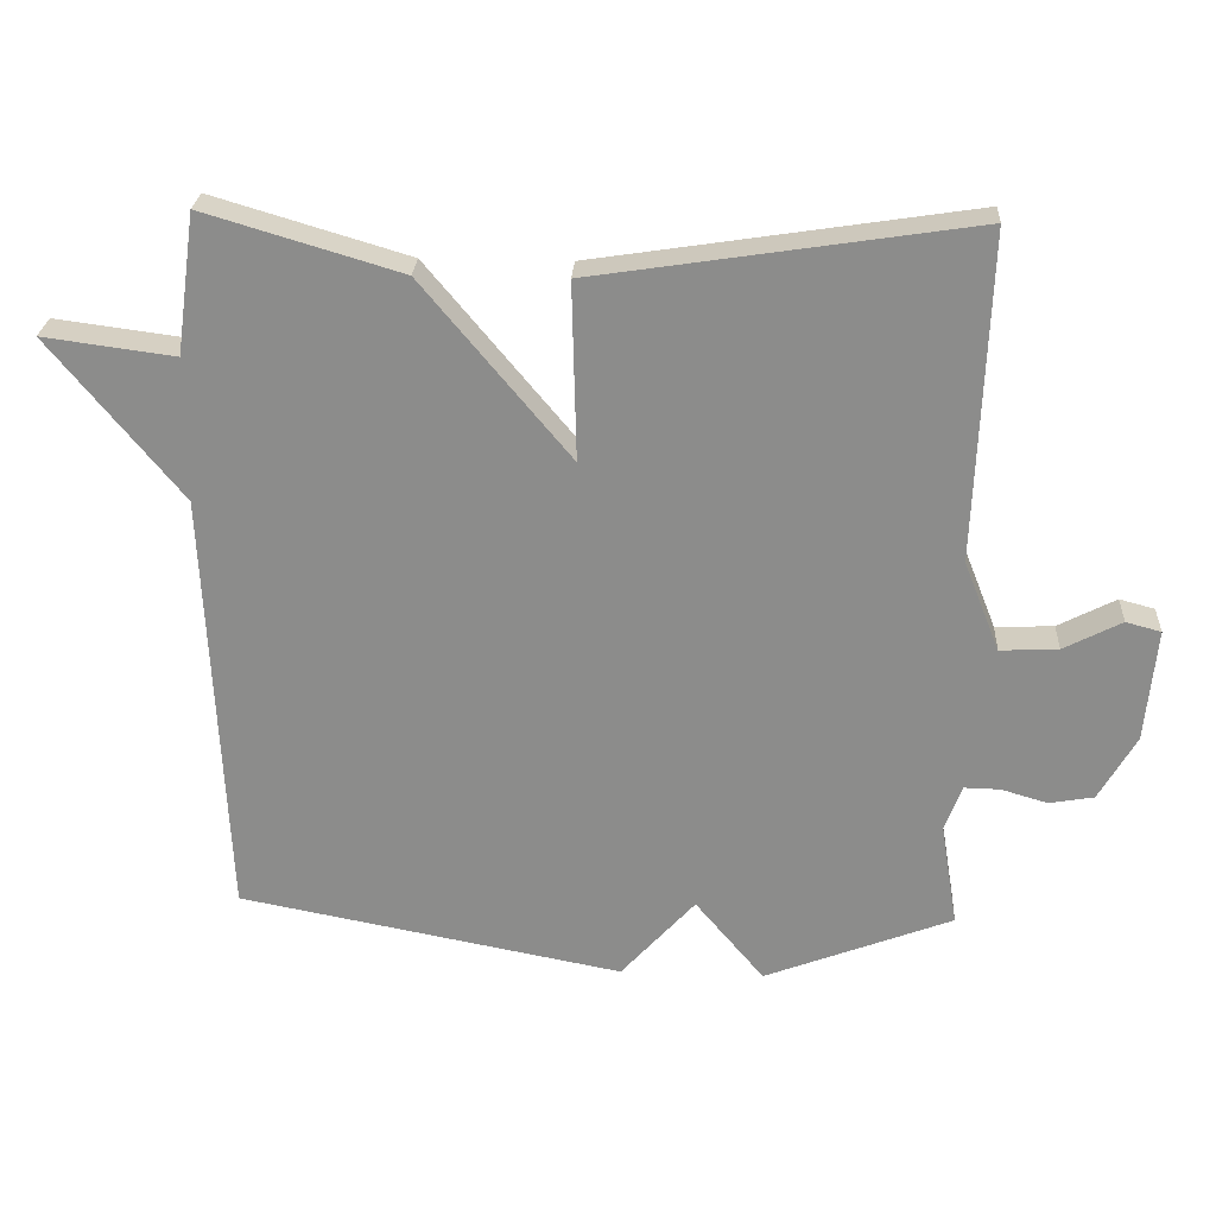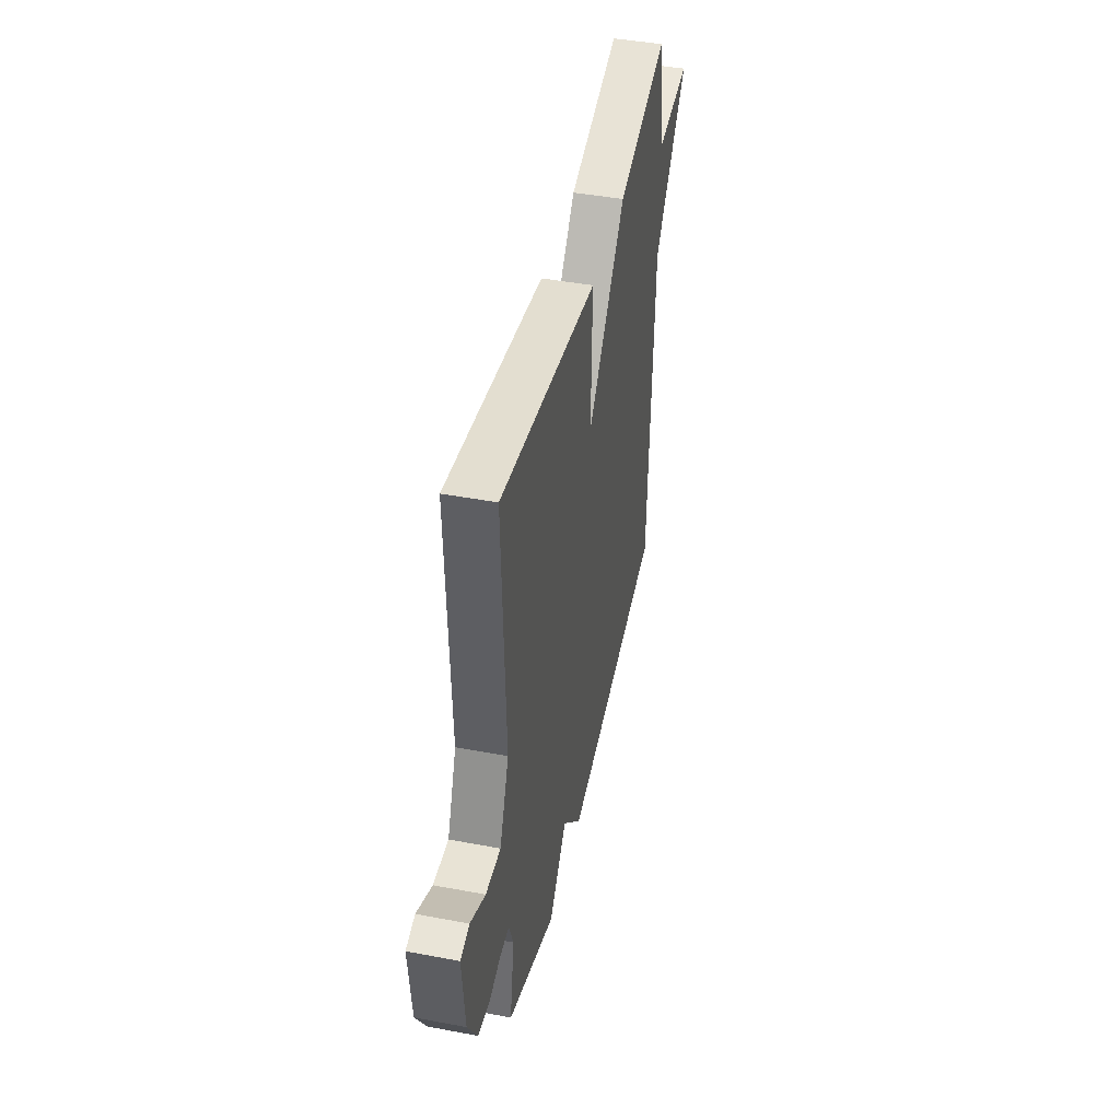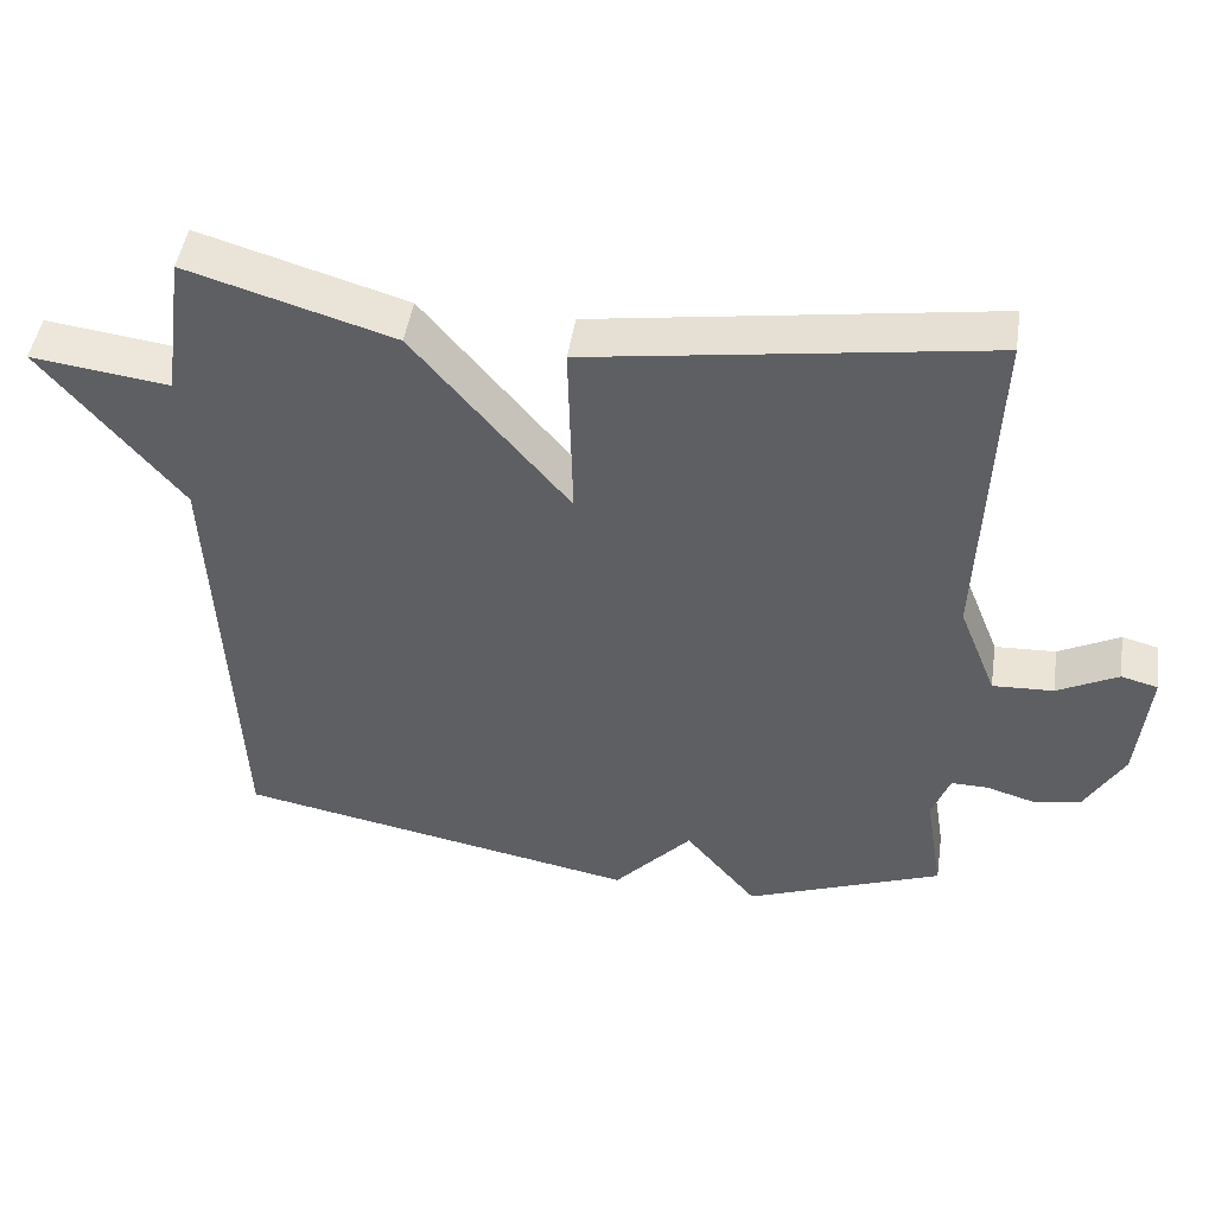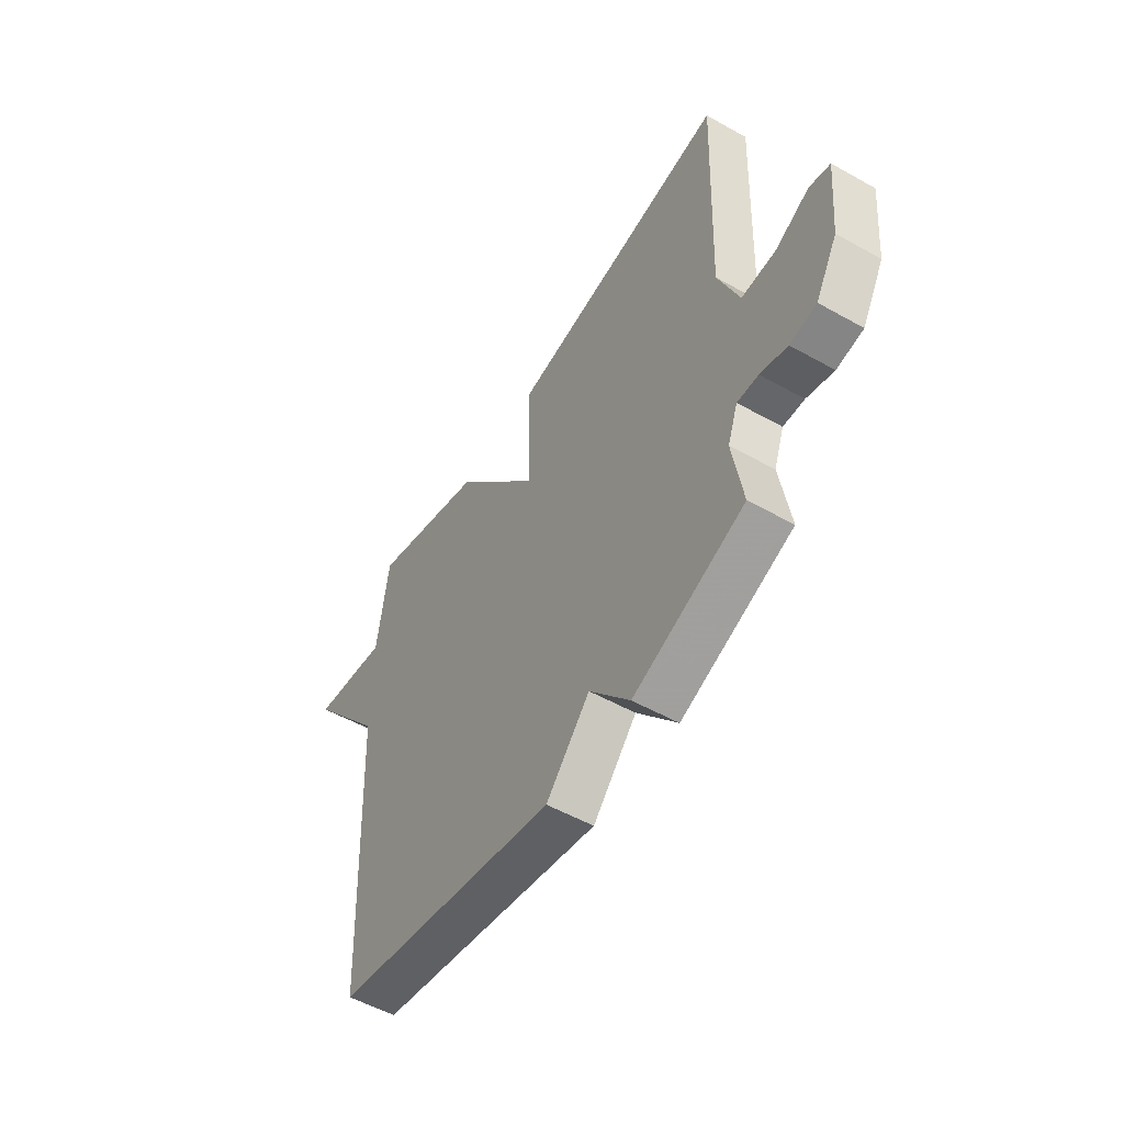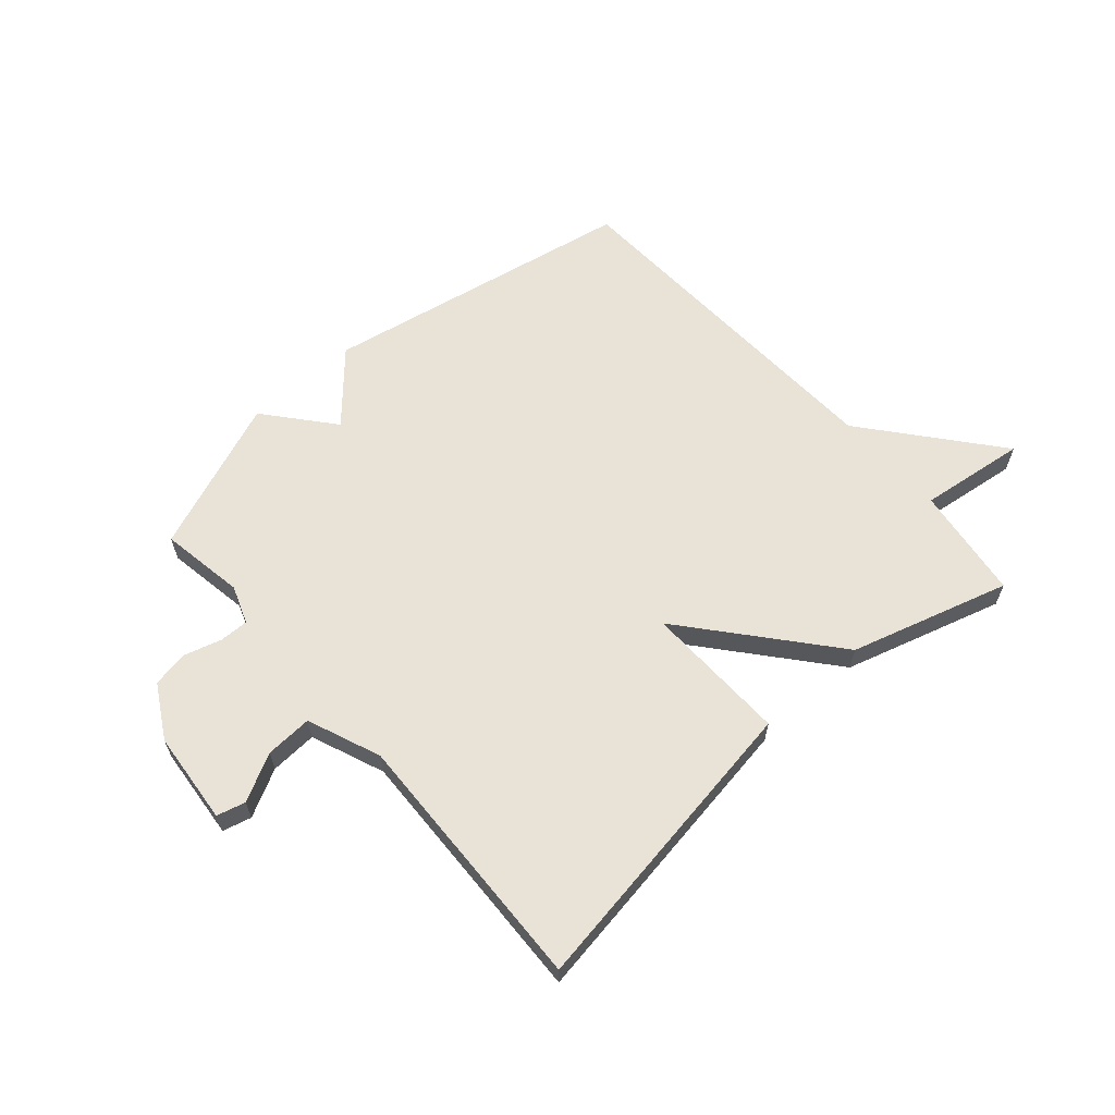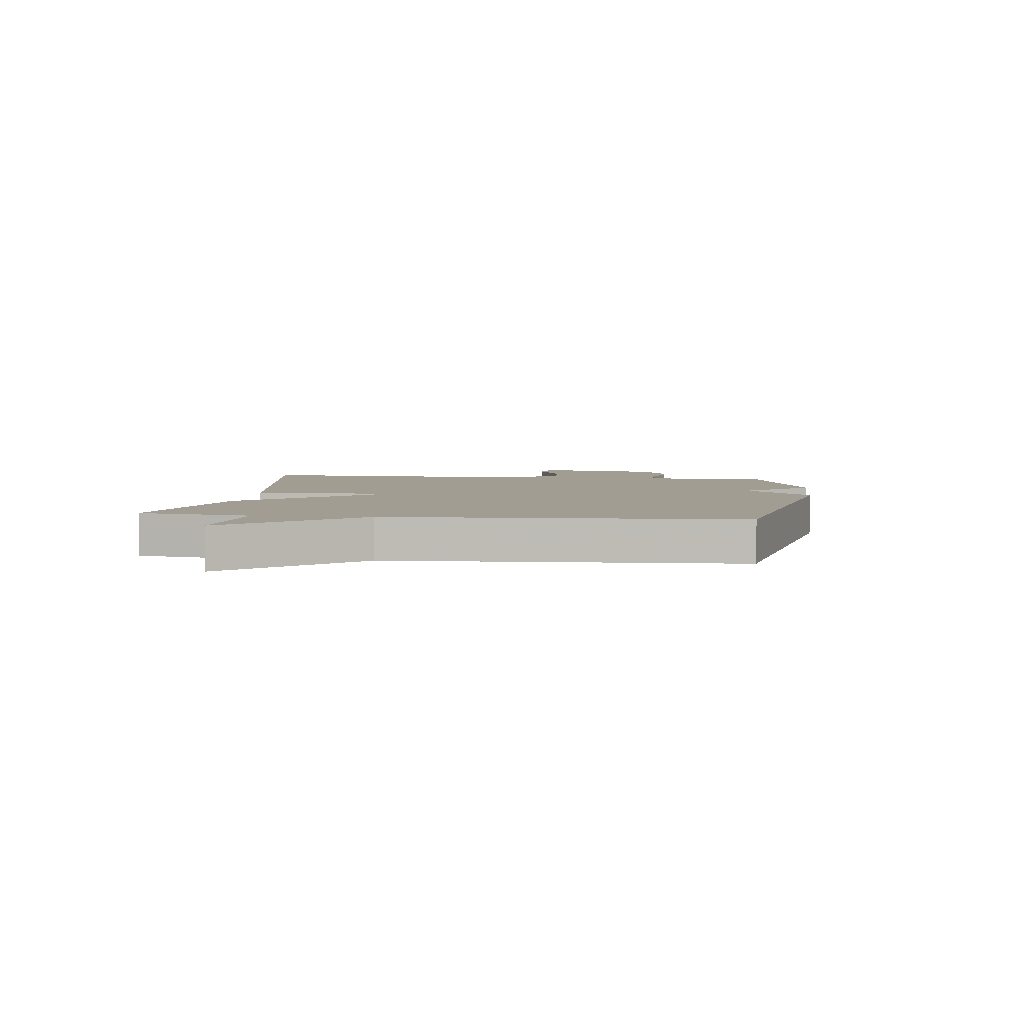
<metadata>
{"format":"obj","ext":"obj","renderer":"f3d","projection":"perspective","resolution":1024,"background":"white","views":[{"elev":25.5,"azim":-176.7,"up":"+Z"},{"elev":43.8,"azim":-77.5,"up":"+Z"},{"elev":47.1,"azim":-171.4,"up":"+Z"},{"elev":-52.9,"azim":-121.1,"up":"+Z"},{"elev":62.5,"azim":-41.4,"up":"+Y"},{"elev":4.7,"azim":96.9,"up":"+Y"}]}
</metadata>
<code>
v -0.5 0.07 -0.5
v -0.476 0.07 -0.355
v -0.5 0.07 -0.29
v -0.55 0.07 -0.291
v -0.614 0.07 -0.31
v -0.677 0.07 -0.299
v -0.729 0.07 -0.208
v -0.744 0.07 -0.049
v -0.695 0.07 -0.036
v -0.614 0.07 -0.078
v -0.533 0.07 -0.082
v -0.483 0.07 0.044
v -0.5 0.07 0.5
v 0.027 0.07 0.419
v 0.021 0.07 0.172
v 0.227 0.07 0.419
v 0.5 0.07 0.5
v 0.527 0.07 0.305
v 0.71 0.07 0.329
v 0.527 0.07 0.105
v 0.5 0.07 -0.5
v -0.037 0.07 -0.602
v -0.141 0.07 -0.487
v -0.237 0.07 -0.602
v -0.5 0 -0.5
v -0.476 0 -0.355
v -0.5 0 -0.29
v -0.55 0 -0.291
v -0.614 0 -0.31
v -0.677 0 -0.299
v -0.729 0 -0.208
v -0.744 0 -0.049
v -0.695 0 -0.036
v -0.614 0 -0.078
v -0.533 0 -0.082
v -0.483 0 0.044
v -0.5 0 0.5
v 0.027 0 0.419
v 0.021 0 0.172
v 0.227 0 0.419
v 0.5 0 0.5
v 0.527 0 0.305
v 0.71 0 0.329
v 0.527 0 0.105
v 0.5 0 -0.5
v -0.037 0 -0.602
v -0.141 0 -0.487
v -0.237 0 -0.602
f 23 24 1 2
f 20 21 22 23
f 23 2 3
f 20 23 3
f 19 20 3
f 18 19 3
f 15 16 17 18
f 15 18 3 4
f 12 13 14 15
f 15 4 5
f 12 15 5
f 11 12 5
f 5 6 7
f 11 5 7
f 10 11 7
f 7 8 9 10
f 26 25 48 47
f 47 46 45 44
f 27 26 47
f 27 47 44
f 27 44 43
f 27 43 42
f 42 41 40 39
f 28 27 42 39
f 39 38 37 36
f 29 28 39
f 29 39 36
f 29 36 35
f 31 30 29
f 31 29 35
f 31 35 34
f 34 33 32 31
f 1 25 26 2
f 2 26 27 3
f 3 27 28 4
f 4 28 29 5
f 5 29 30 6
f 6 30 31 7
f 7 31 32 8
f 8 32 33 9
f 9 33 34 10
f 10 34 35 11
f 11 35 36 12
f 12 36 37 13
f 13 37 38 14
f 14 38 39 15
f 15 39 40 16
f 16 40 41 17
f 17 41 42 18
f 18 42 43 19
f 19 43 44 20
f 20 44 45 21
f 21 45 46 22
f 22 46 47 23
f 23 47 48 24
f 24 48 25 1

</code>
